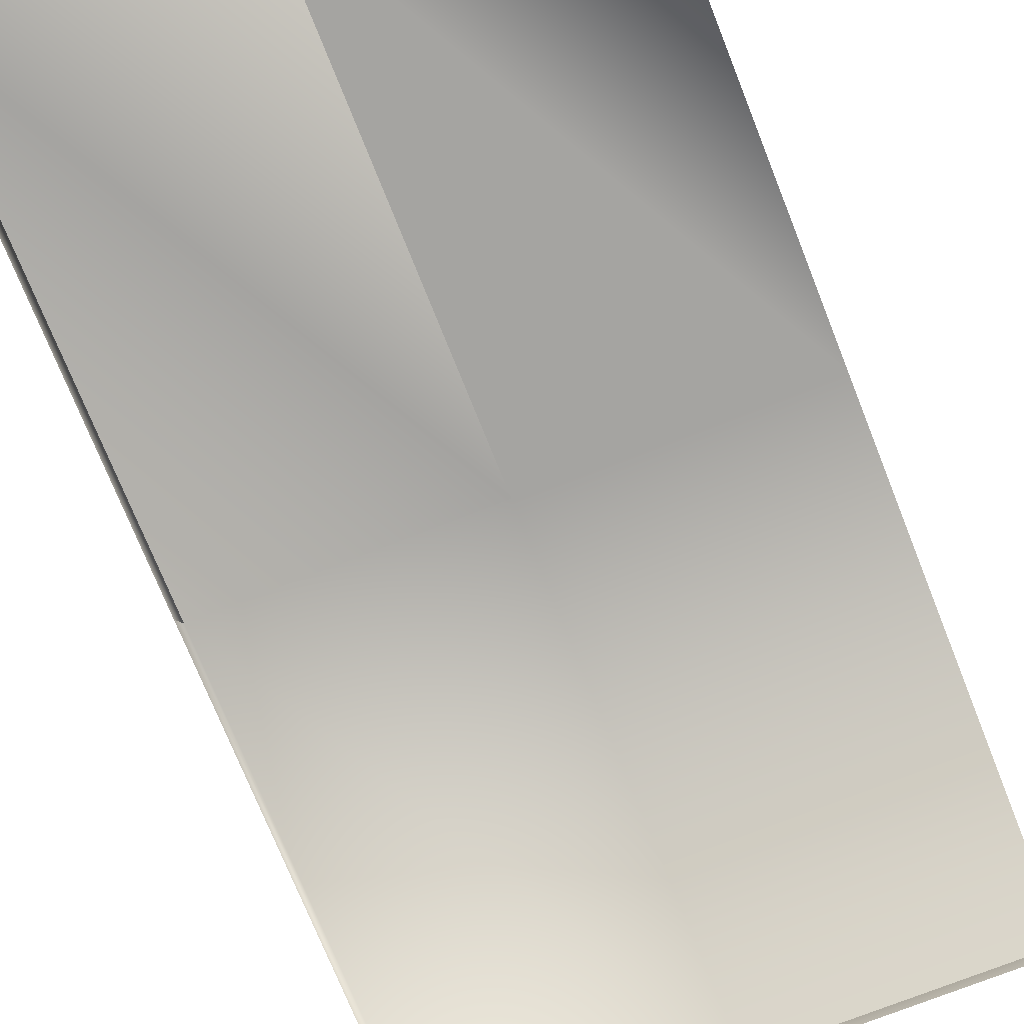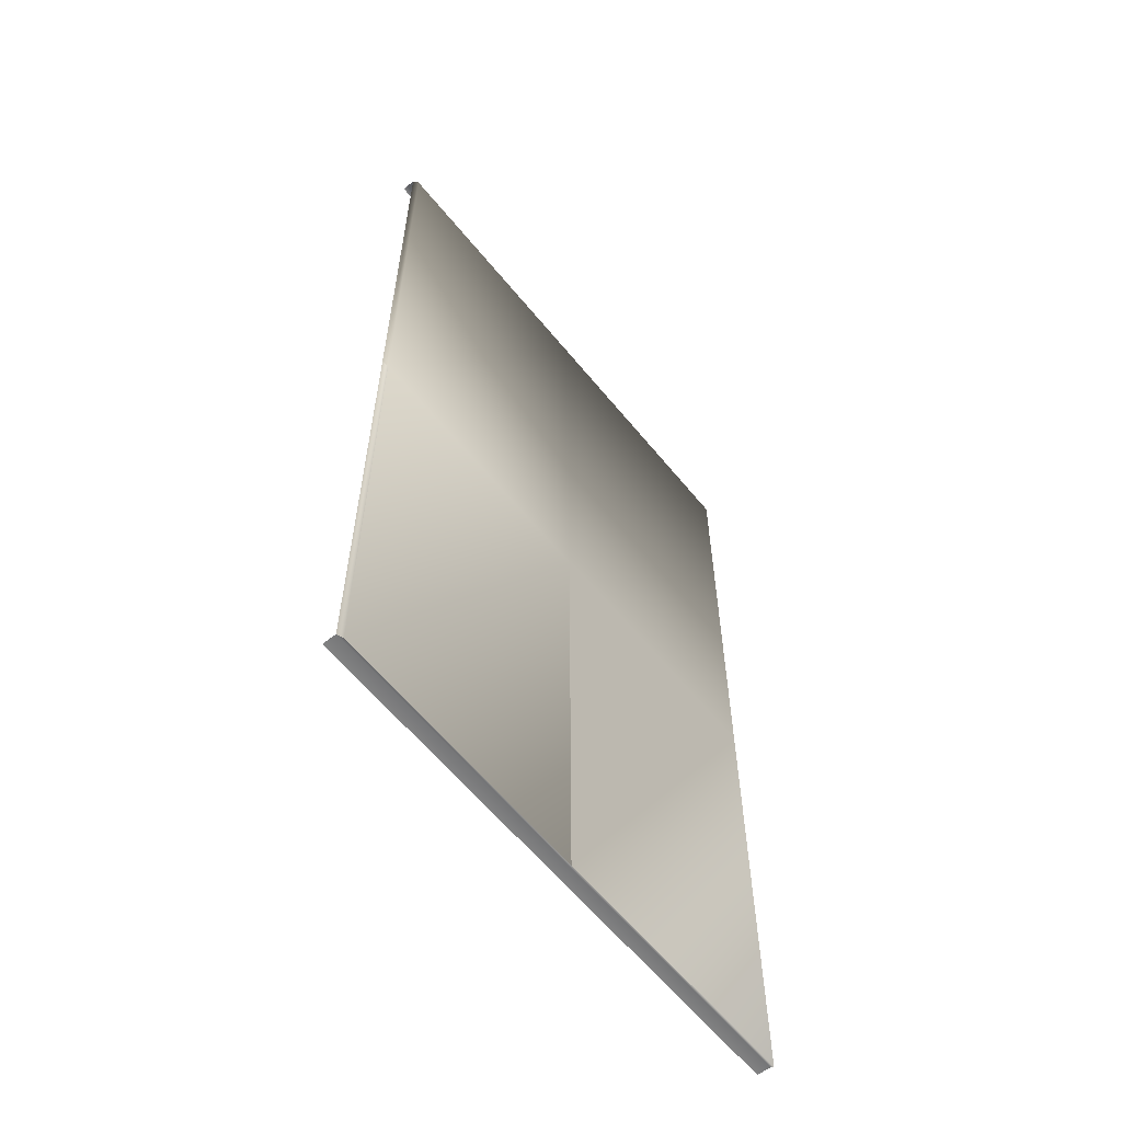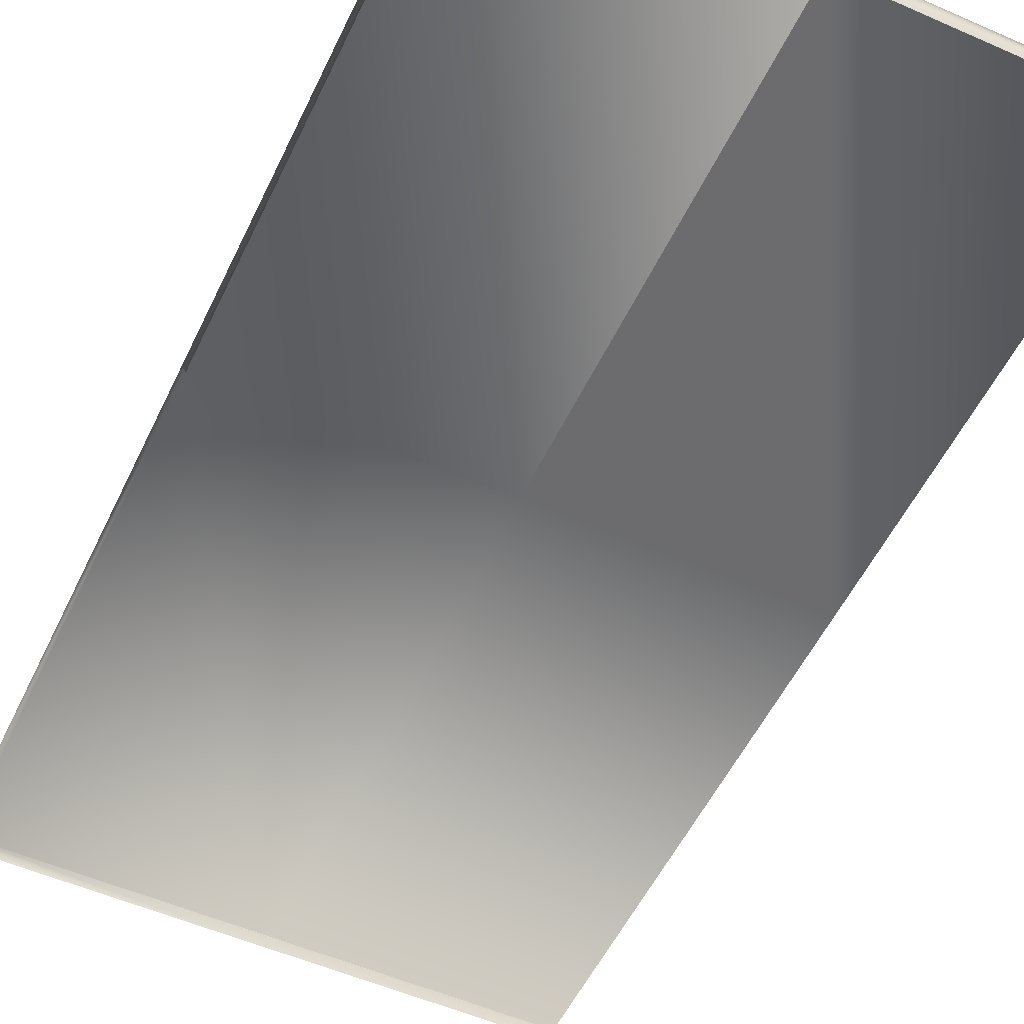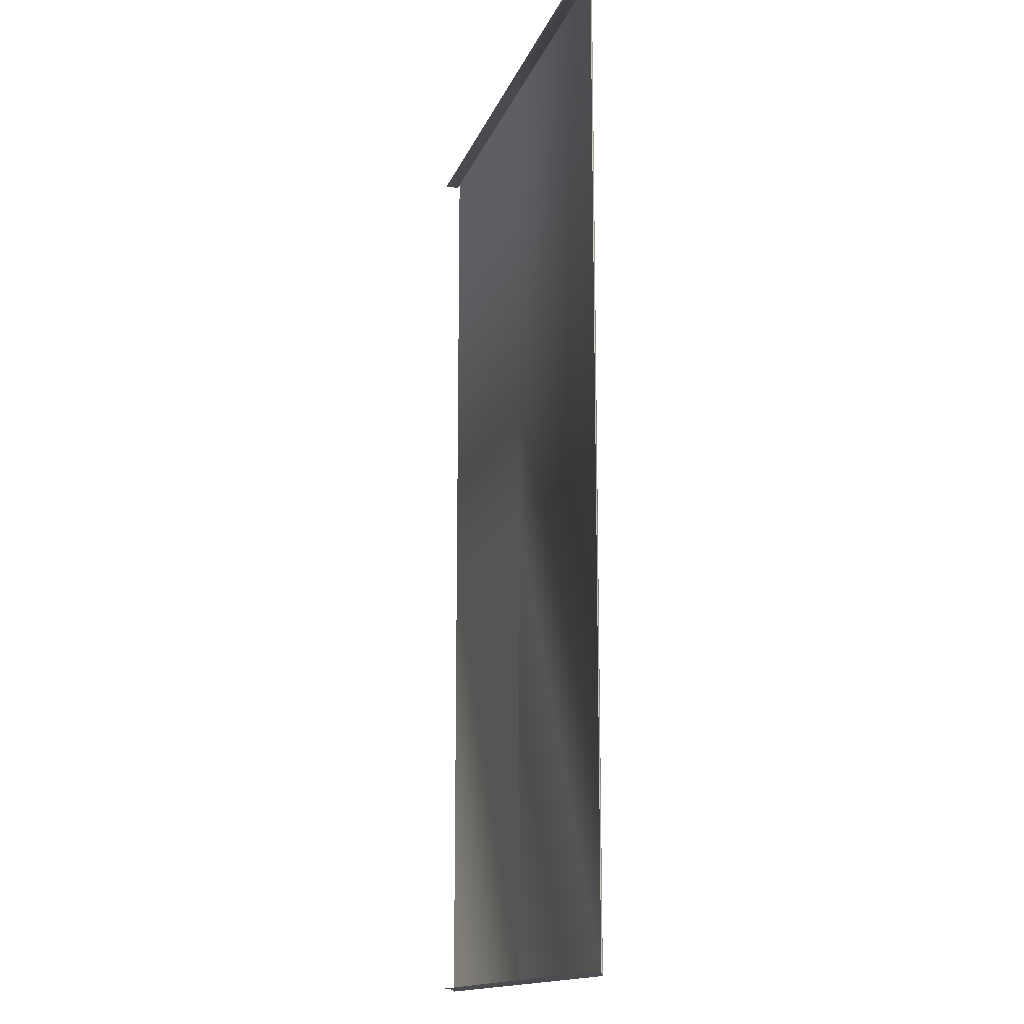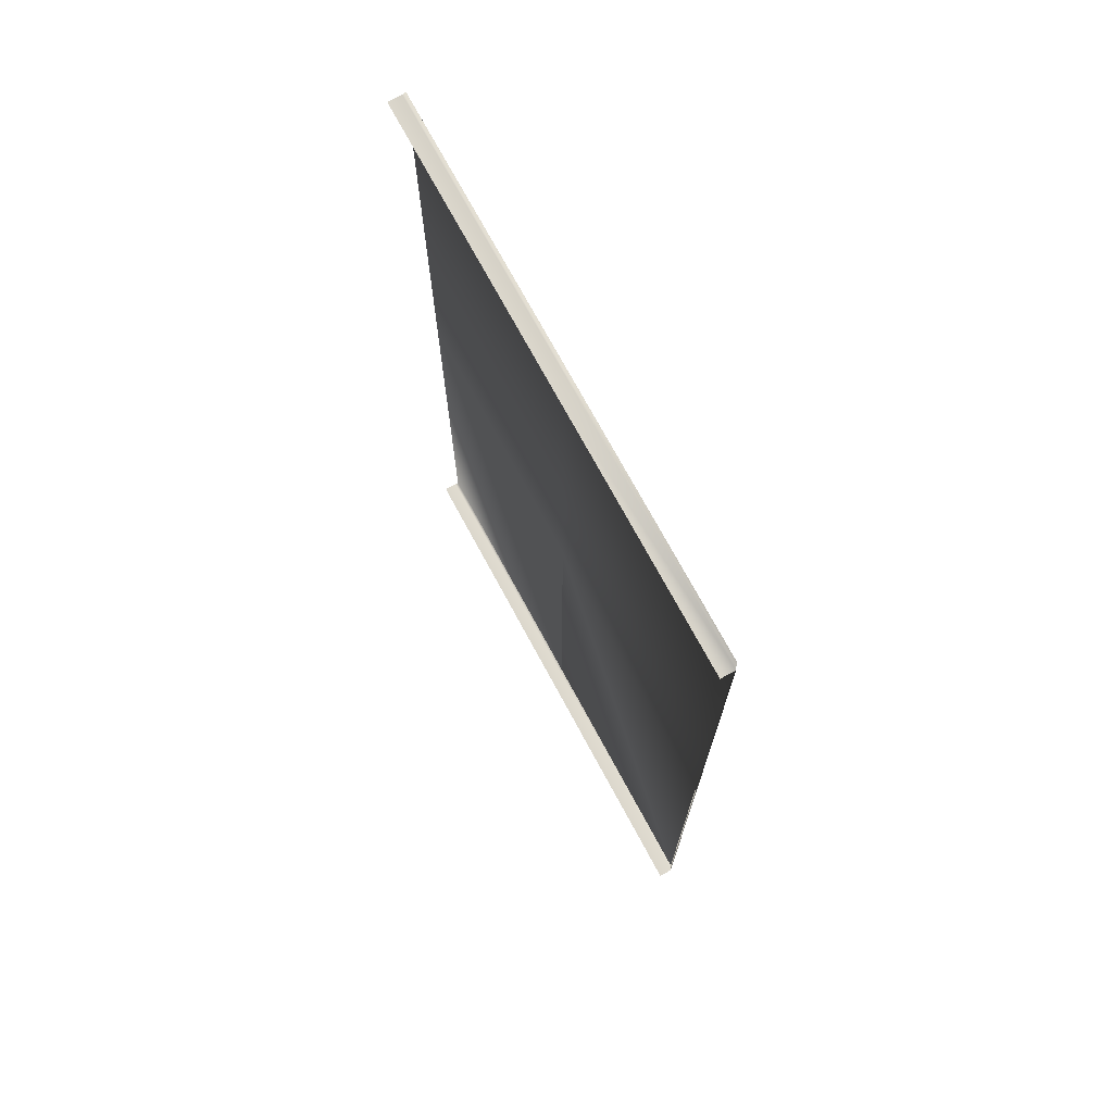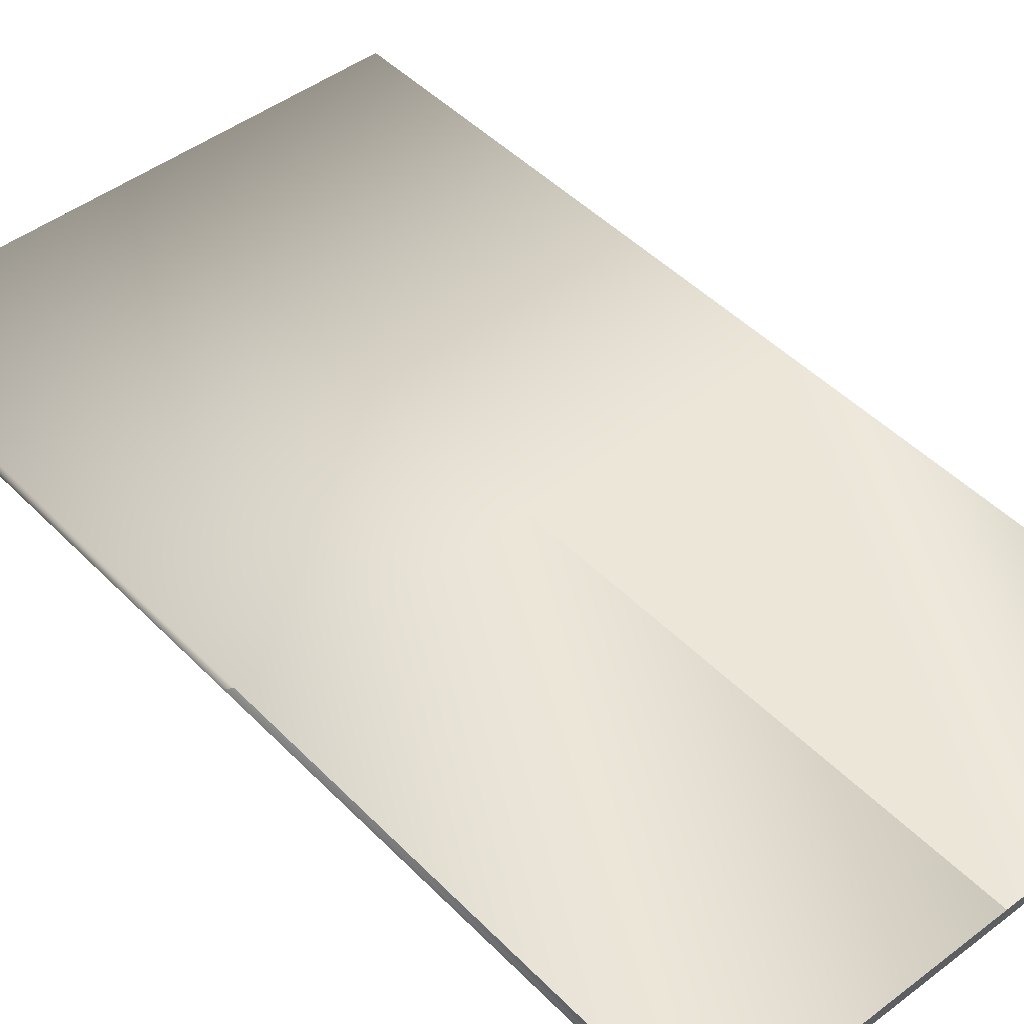
<metadata>
{"format":"obj","ext":"obj","renderer":"f3d","projection":"perspective","resolution":1024,"background":"white","views":[{"elev":-73.2,"azim":-158.3,"up":"+Y"},{"elev":-60.7,"azim":129.0,"up":"+Z"},{"elev":-53.8,"azim":154.9,"up":"+Y"},{"elev":-14.8,"azim":74.1,"up":"+Z"},{"elev":73.3,"azim":61.6,"up":"+Z"},{"elev":46.2,"azim":139.0,"up":"+Y"}]}
</metadata>
<code>
g obj_carpet1_6
v -0.01477 0.01007 -0.8872
v 0.5513 0.01007 -0.8872
v -0.01476 0.01007 0.1396
v 0.5513 0.01007 0.1396
v 0.5513 0.01007 0.1396
v 0.5513 0.01007 -0.8872
v 0.5622 0.003322 -0.8816
v 0.5622 0.003322 0.1536
v -0.009345 -0.02567 -0.8816
v -0.009345 0.003322 -0.8816
v -0.5808 -0.02567 -0.8816
v -0.5808 0.003322 -0.8816
v -0.01477 0.01007 -0.8872
v -0.5809 0.01007 -0.8872
v -0.01477 0.01007 -0.8872
v -0.5809 0.01007 0.1396
v -0.01476 0.01007 0.1396
v -0.01477 0.01007 -0.8872
v -0.009345 0.003322 -0.8816
v 0.5513 0.01007 -0.8872
v 0.5622 0.003322 -0.8816
v 0.5622 -0.02567 -0.8816
v -0.009345 -0.02567 -0.8816
v 0.5513 0.01007 0.1396
v 0.5621 0.003322 0.1256
v 0.5621 0.003322 1.192
v 0.5513 0.01007 1.198
v 0.5513 0.01007 0.1396
v -0.01476 0.01007 1.198
v -0.01476 0.01007 0.1396
v -0.009368 0.003322 1.192
v 0.5621 0.003322 1.192
v -0.009368 -0.02567 1.192
v 0.5621 -0.02567 1.192
v -0.5808 0.01007 1.198
v -0.5809 0.01007 0.1396
v -0.01476 0.01007 0.1396
v -0.01476 0.01007 1.198
v -0.5809 0.003322 1.192
v -0.009368 0.003322 1.192
v -0.5809 -0.02567 1.192
v -0.009368 -0.02567 1.192
g obj_carpet1_6_0
f 3 2 1
f 3 4 2
f 7 6 5
f 5 8 7
f 11 10 9
f 10 11 12
f 12 13 10
f 13 12 14
f 16 15 14
f 16 17 15
f 20 19 18
f 19 20 21
f 19 21 22
f 22 23 19
f 26 25 24
f 24 27 26
f 29 27 28
f 28 30 29
f 29 31 27
f 31 32 27
f 32 31 33
f 33 34 32
f 37 36 35
f 35 38 37
f 35 39 38
f 39 40 38
f 40 39 41
f 41 42 40

</code>
